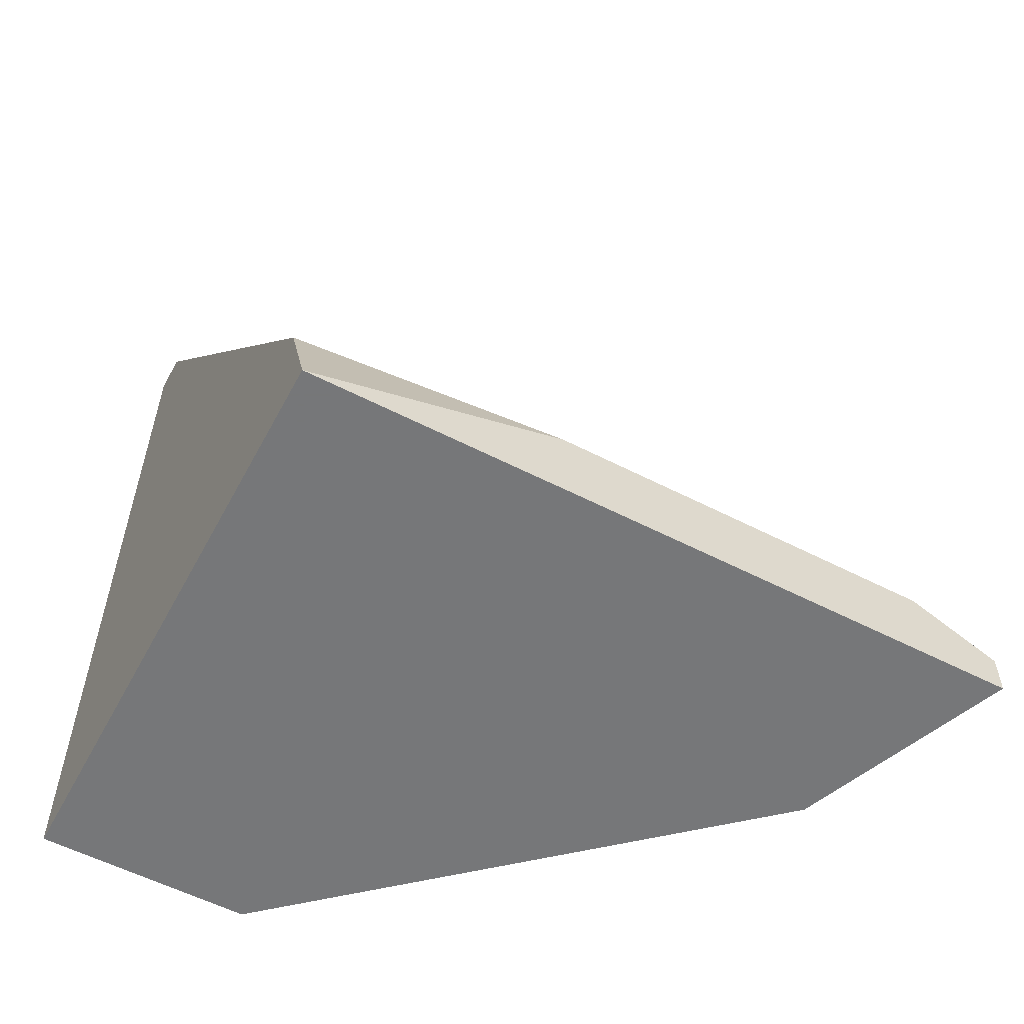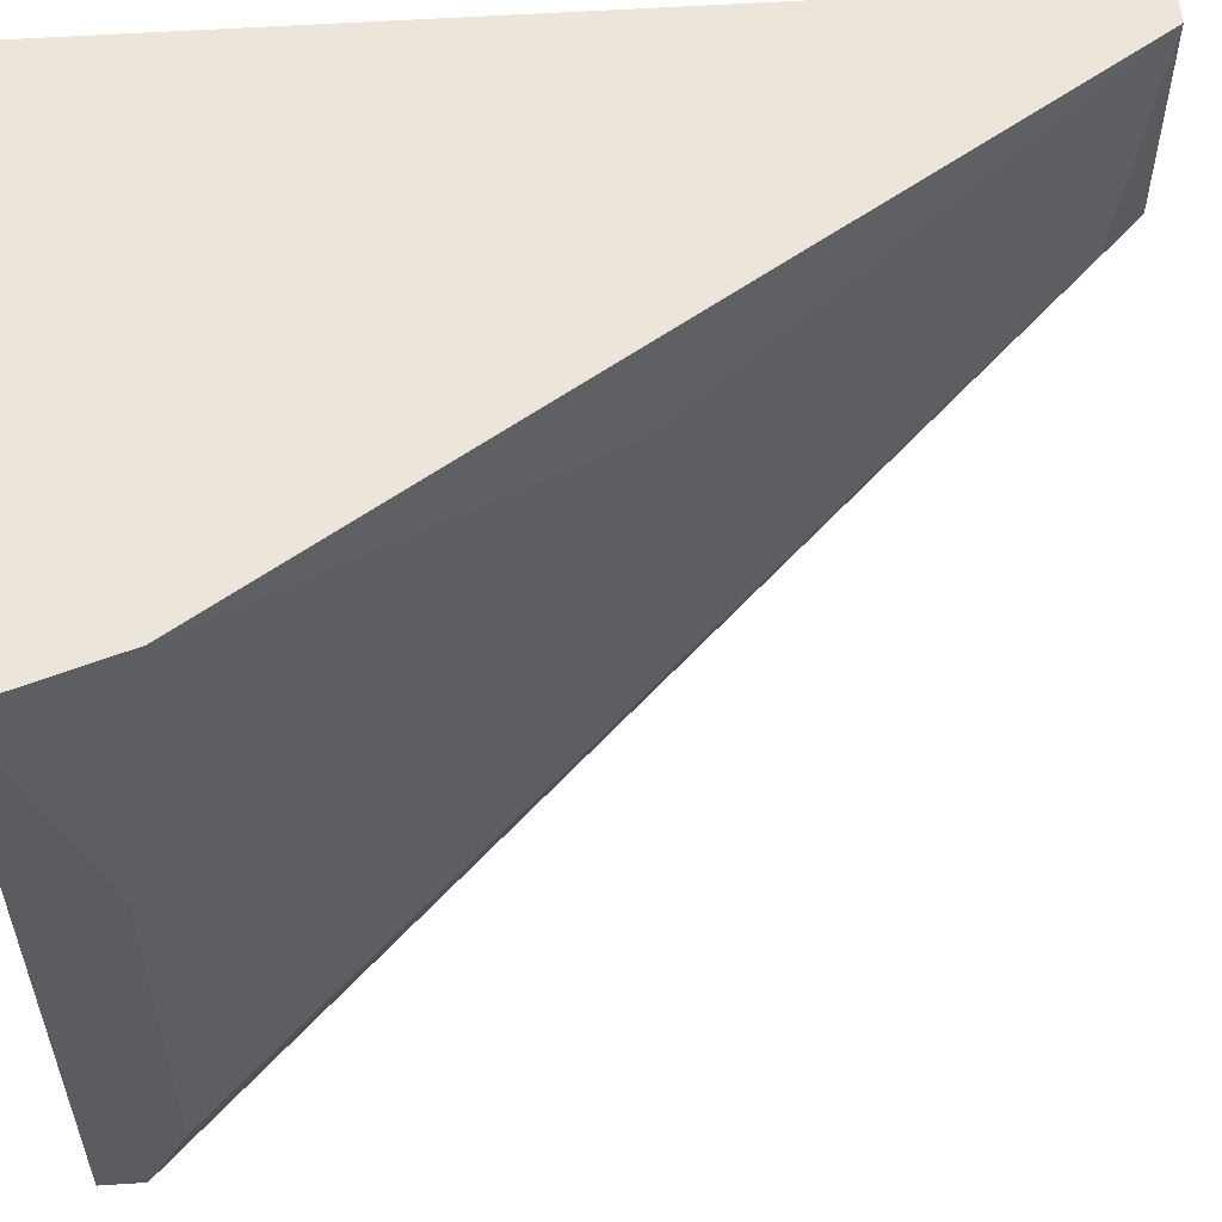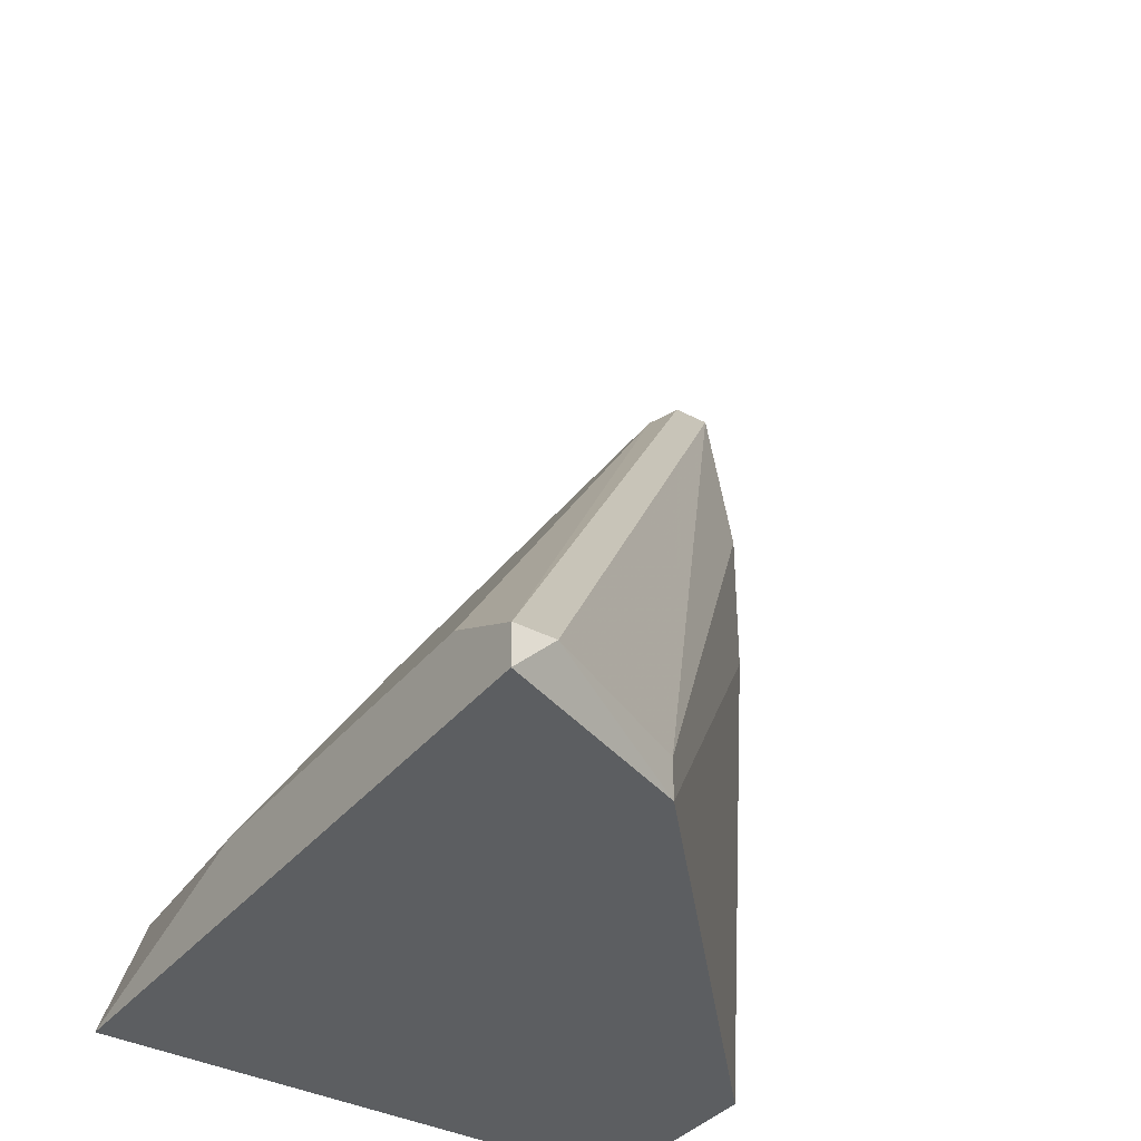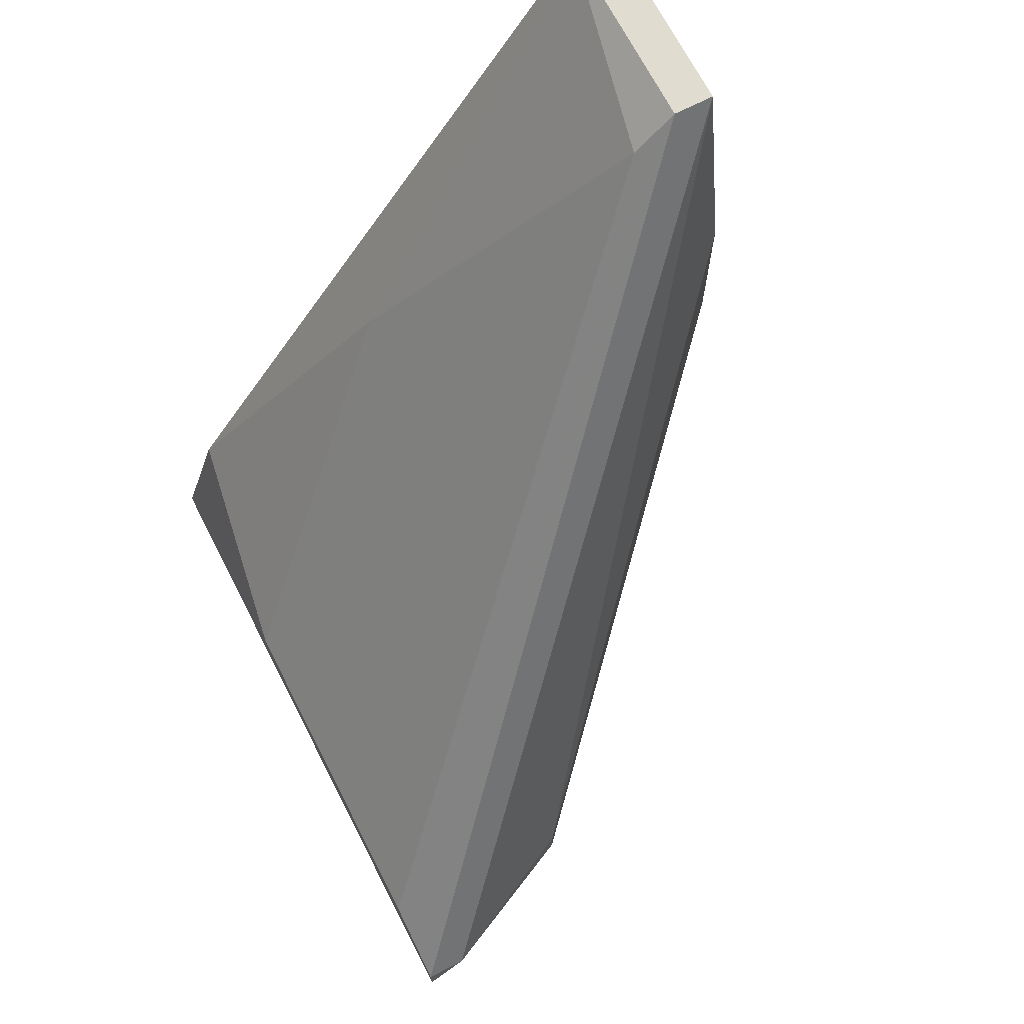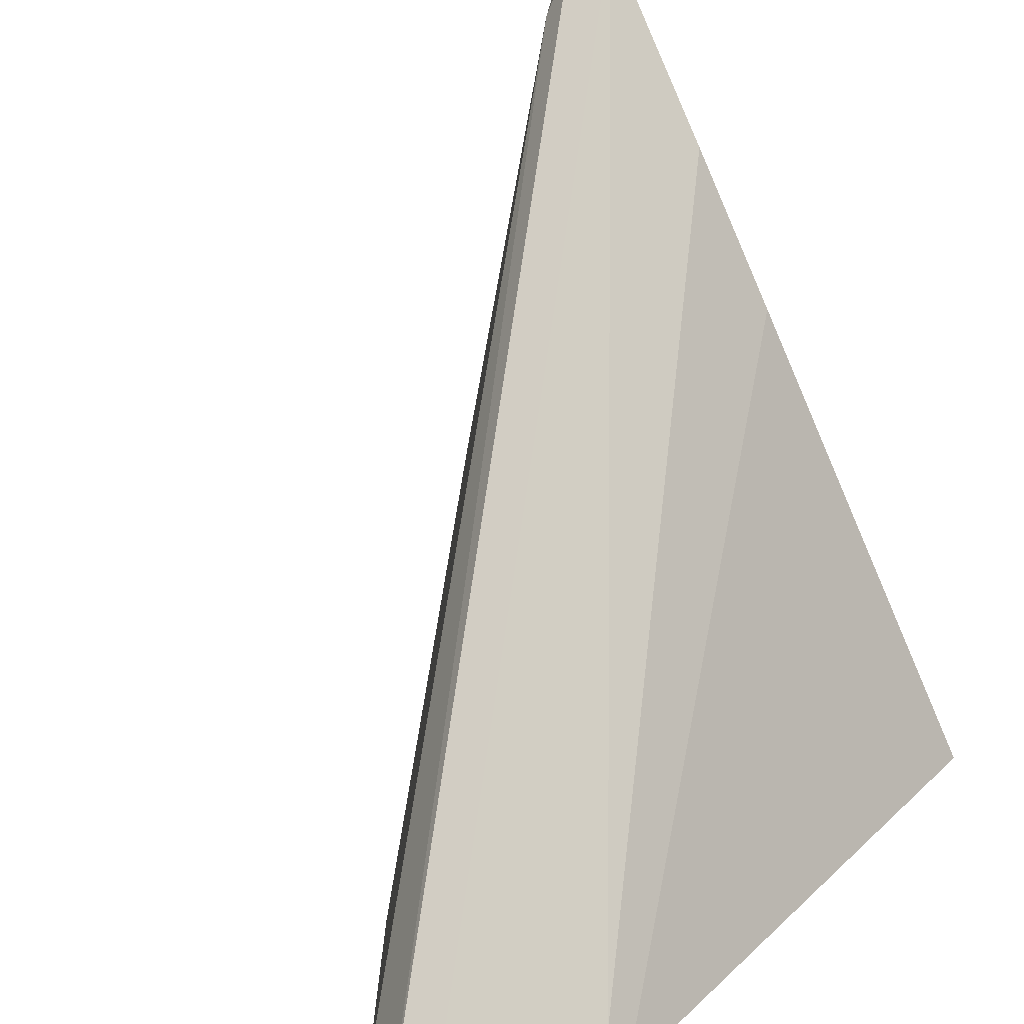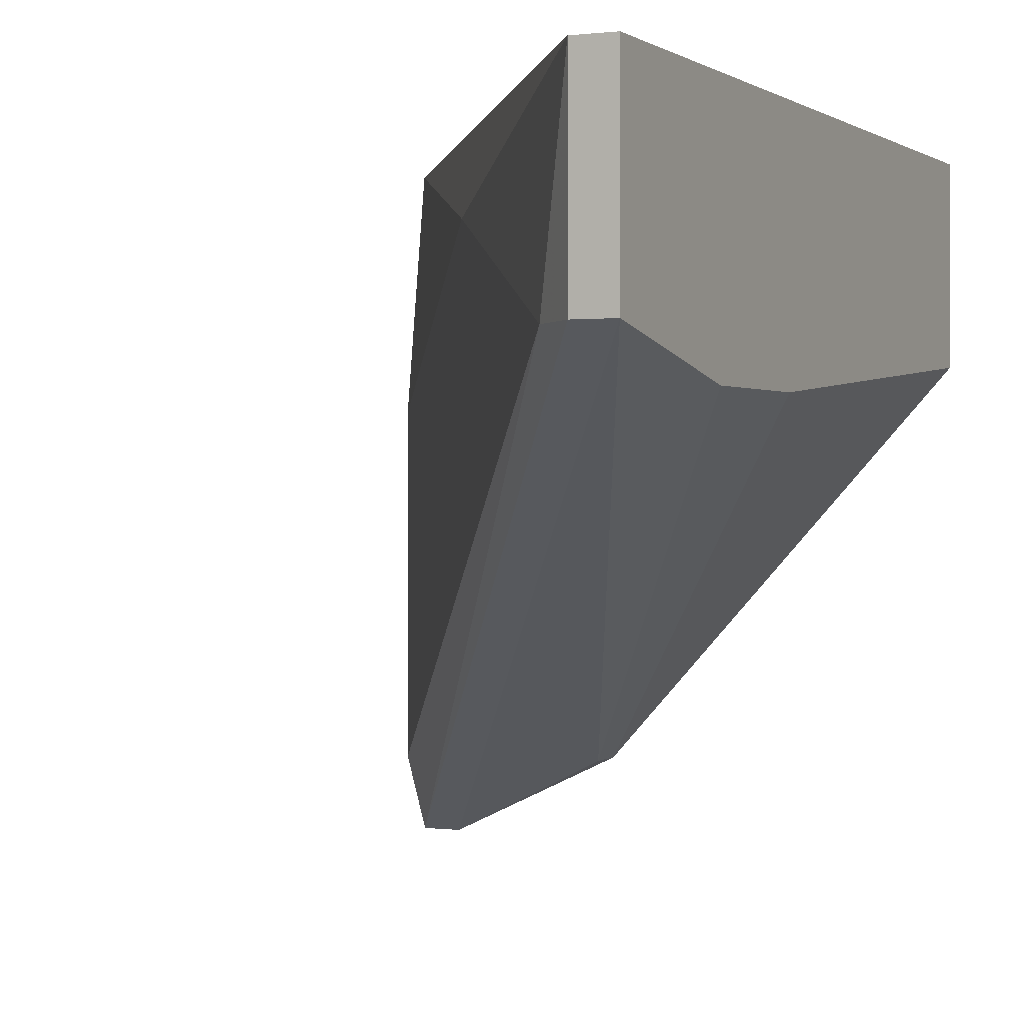
<metadata>
{"format":"obj","ext":"obj","renderer":"f3d","projection":"perspective","resolution":1024,"background":"white","views":[{"elev":-57.1,"azim":61.9,"up":"+Y"},{"elev":55.4,"azim":86.1,"up":"+Z"},{"elev":-37.3,"azim":146.0,"up":"+Y"},{"elev":69.6,"azim":152.8,"up":"+Y"},{"elev":-77.6,"azim":-156.4,"up":"+Z"},{"elev":0.5,"azim":-154.9,"up":"+Z"}]}
</metadata>
<code>
v 0.0197 0.01732 0.02923
v 0.02738 -0.003531 0.01826
v 0.02738 -0.004629 0.01826
v 0.03287 -0.002434 0.01826
v 0.03287 -0.002434 0.02813
v 0.03287 -0.003531 0.01606
v 0.03287 -0.004629 0.01606
v 0.03287 -0.004629 0.03472
v 0.01861 0.01842 0.02923
v 0.01861 0.01842 0.03472
v 0.01751 0.01842 0.02923
v 0.01751 0.01842 0.03472
v 0.01751 0.01293 0.02813
v 0.01751 0.008537 0.02813
v 0.01751 -0.004629 0.02923
v 0.01751 -0.004629 0.03472
v 0.03177 -0.001336 0.03472
v 0.03177 -0.003531 0.01606
v 0.02628 0.007441 0.03252
f 11 18 2
f 10 12 16
f 10 16 8
f 16 12 13
f 16 13 15
f 8 16 15
f 8 15 3
f 12 10 9
f 19 10 17
f 10 8 17
f 8 3 7
f 3 18 7
f 4 8 7
f 13 12 11
f 12 9 11
f 9 18 11
f 10 19 1
f 9 10 1
f 4 1 5
f 8 4 5
f 19 17 5
f 17 8 5
f 1 19 5
f 15 13 14
f 3 15 14
f 13 3 14
f 18 9 6
f 7 18 6
f 4 7 6
f 9 1 6
f 1 4 6
f 18 3 2
f 3 13 2
f 13 11 2

</code>
